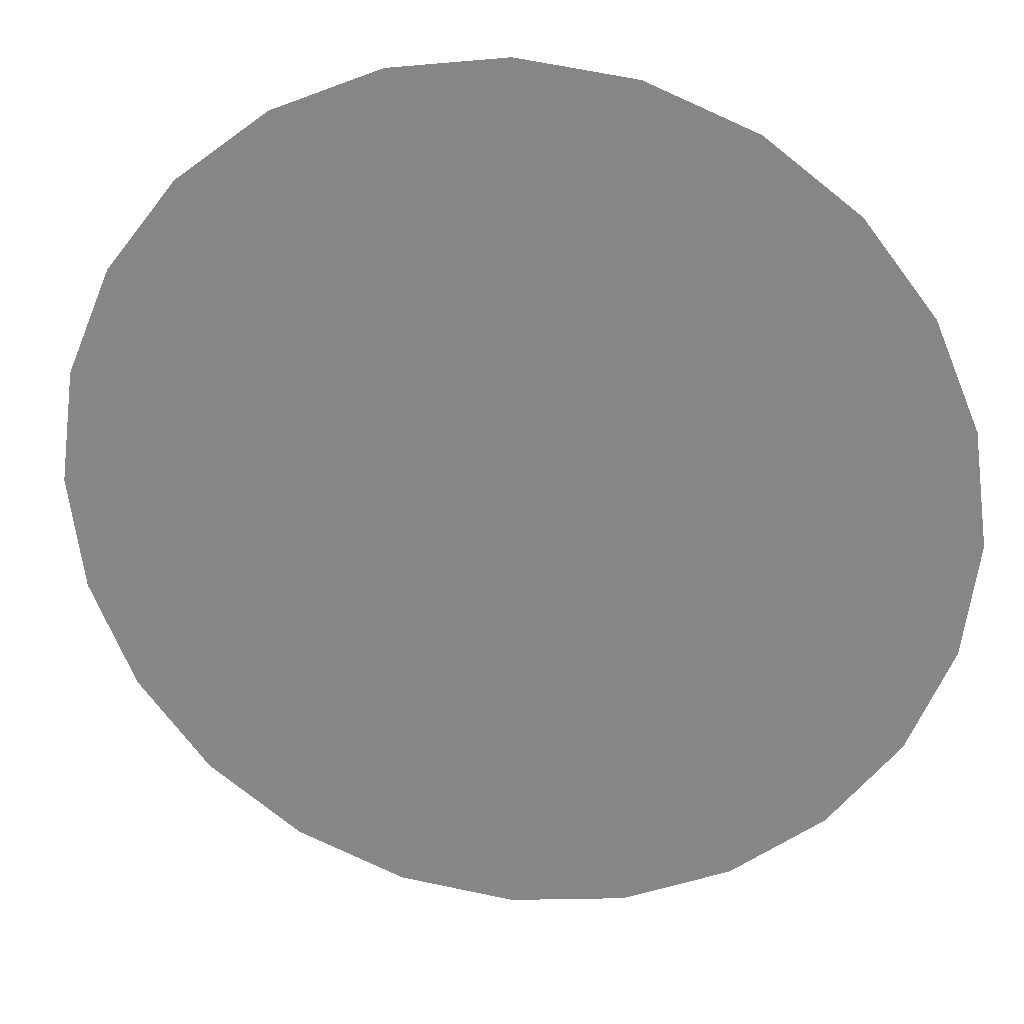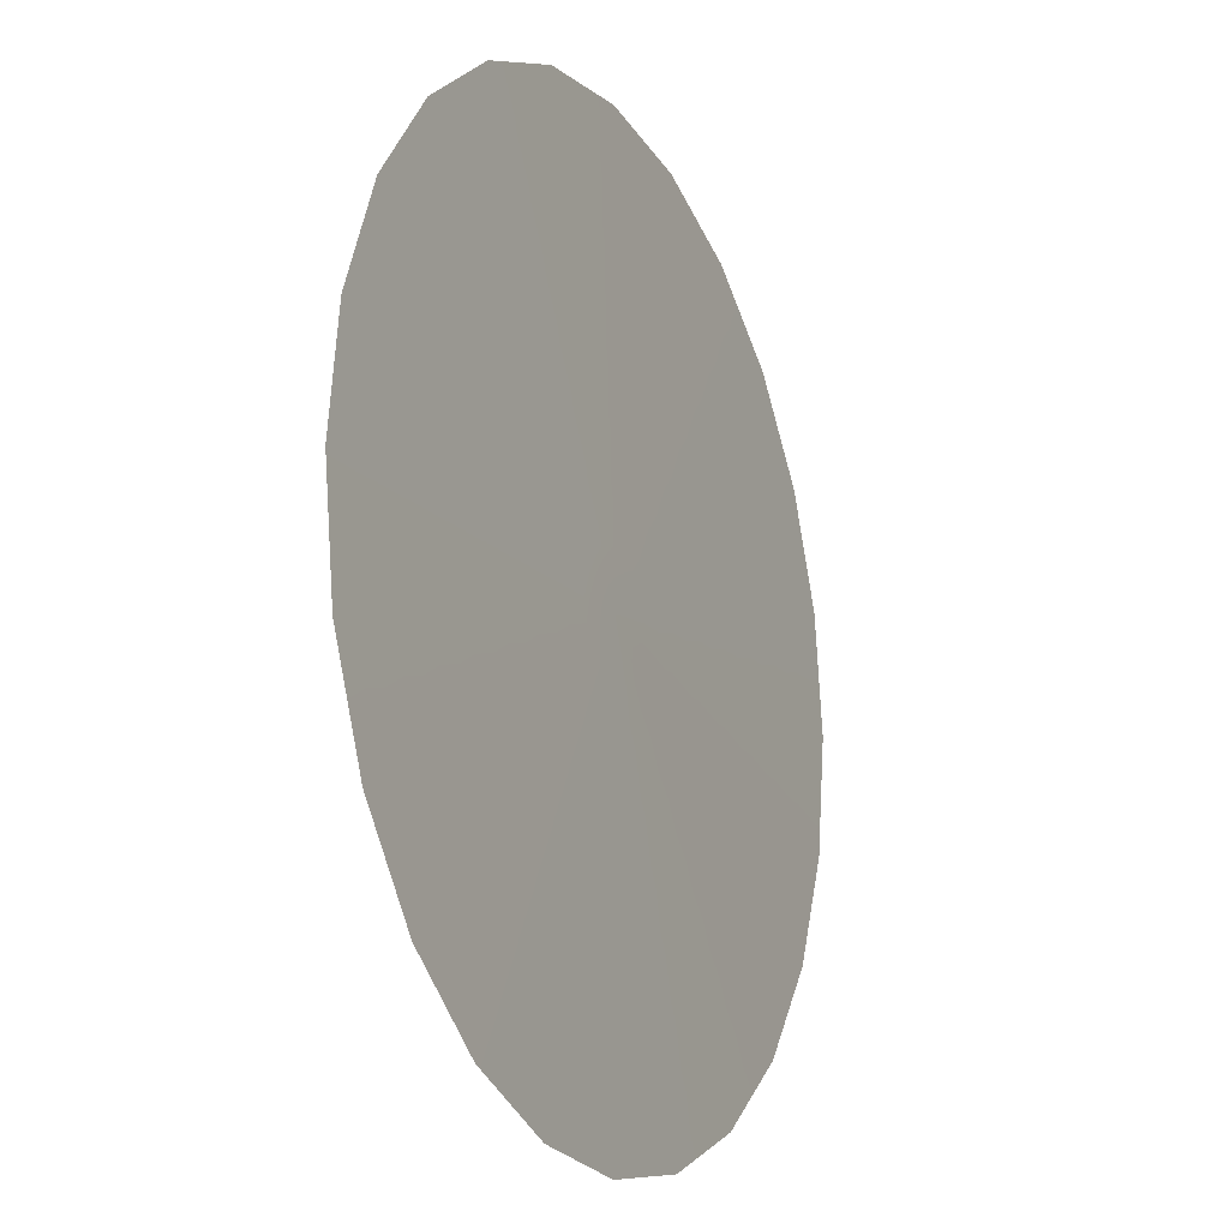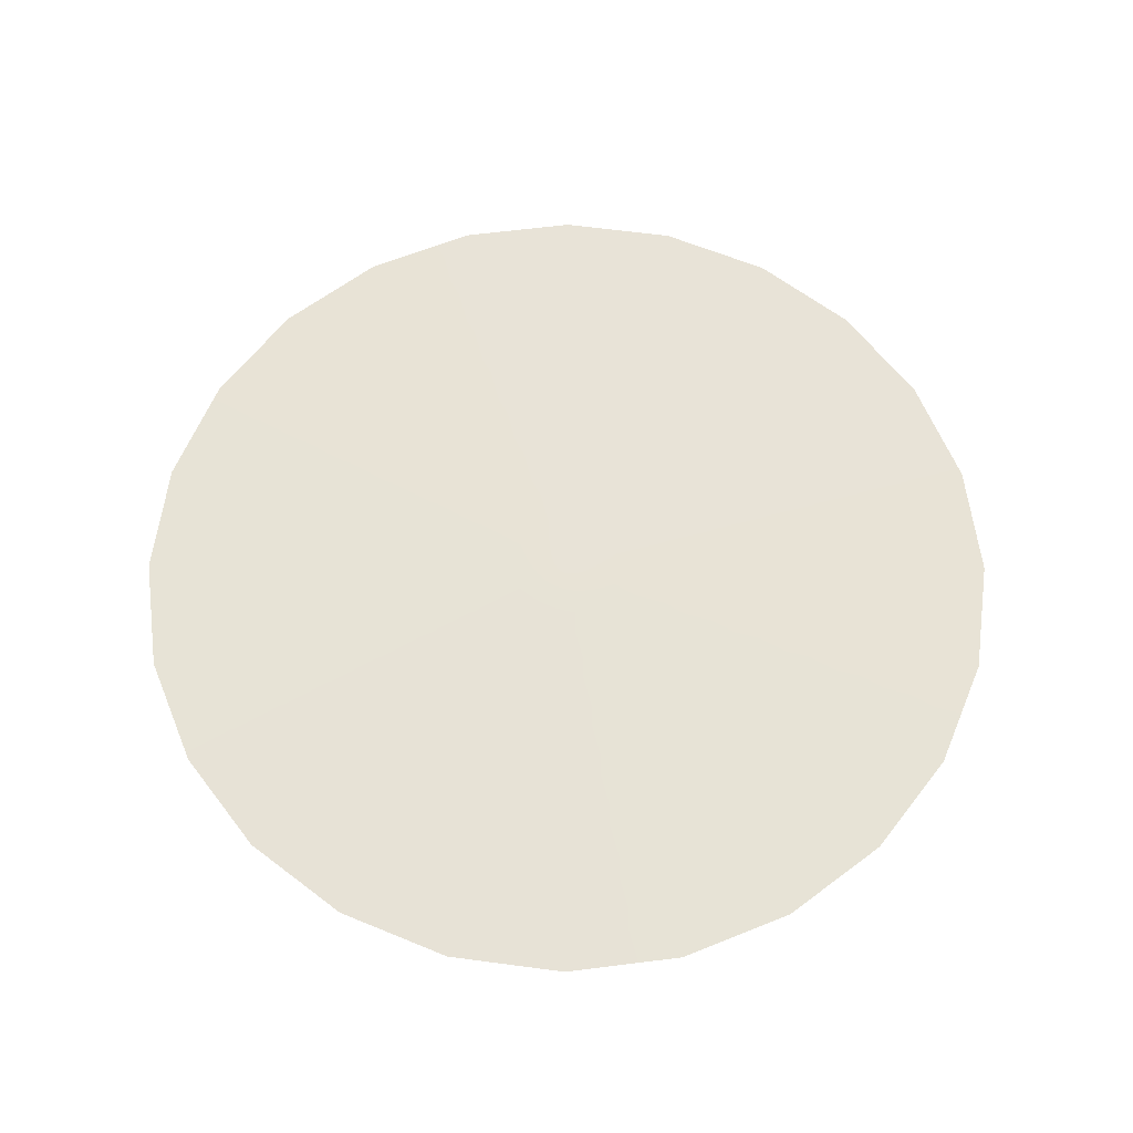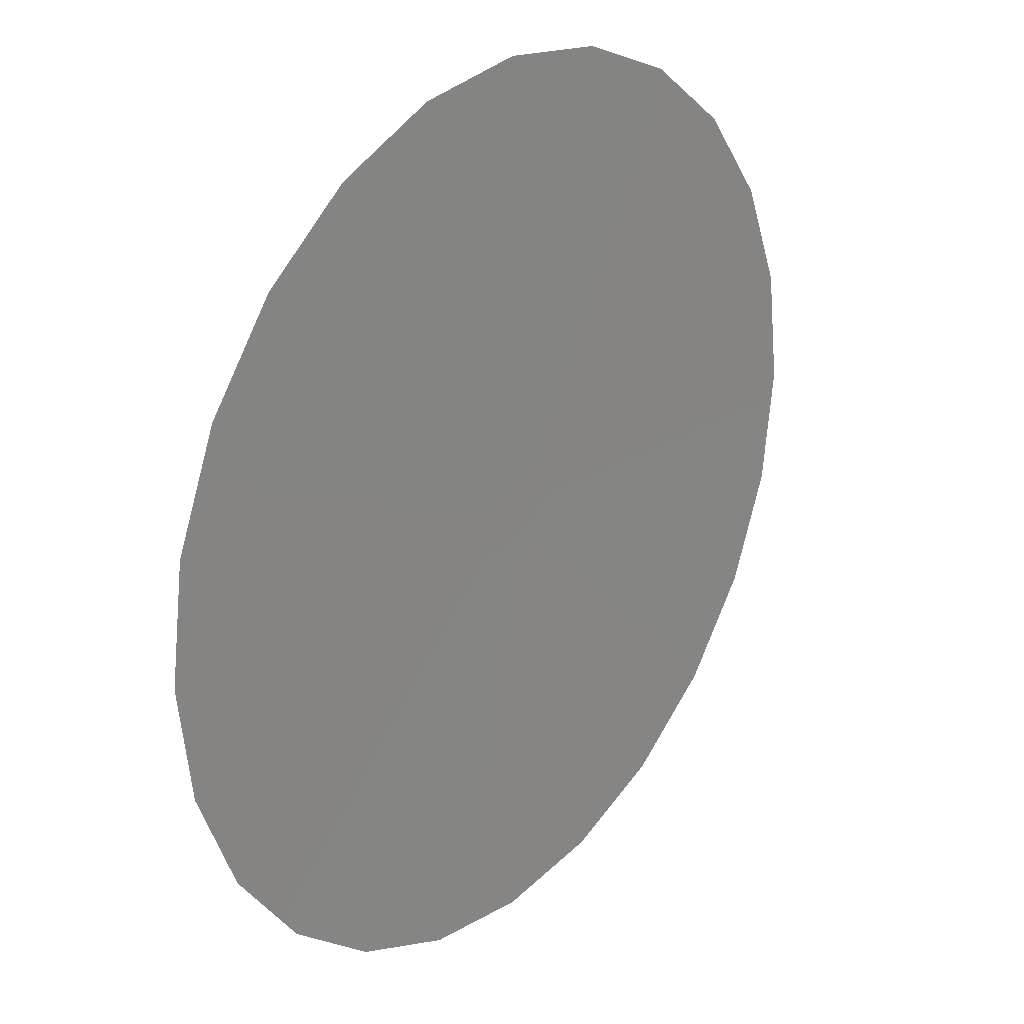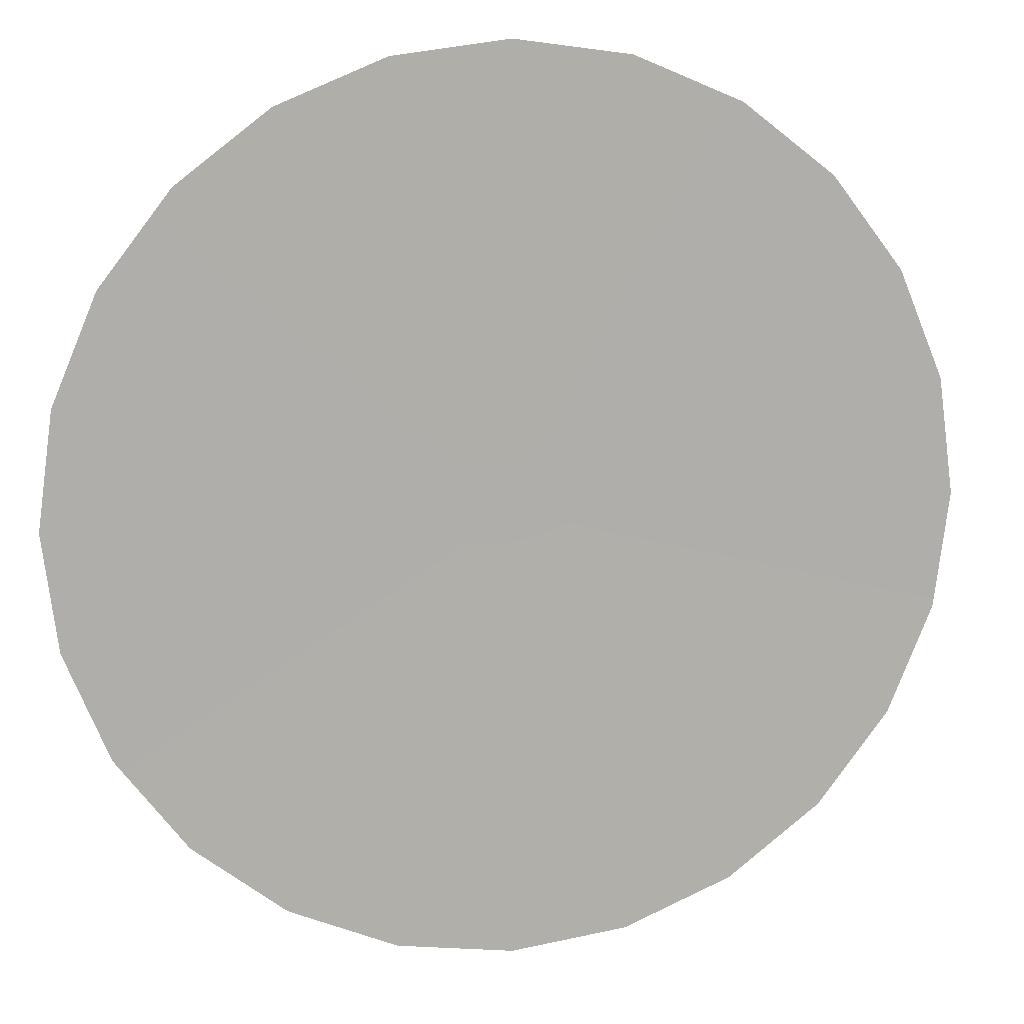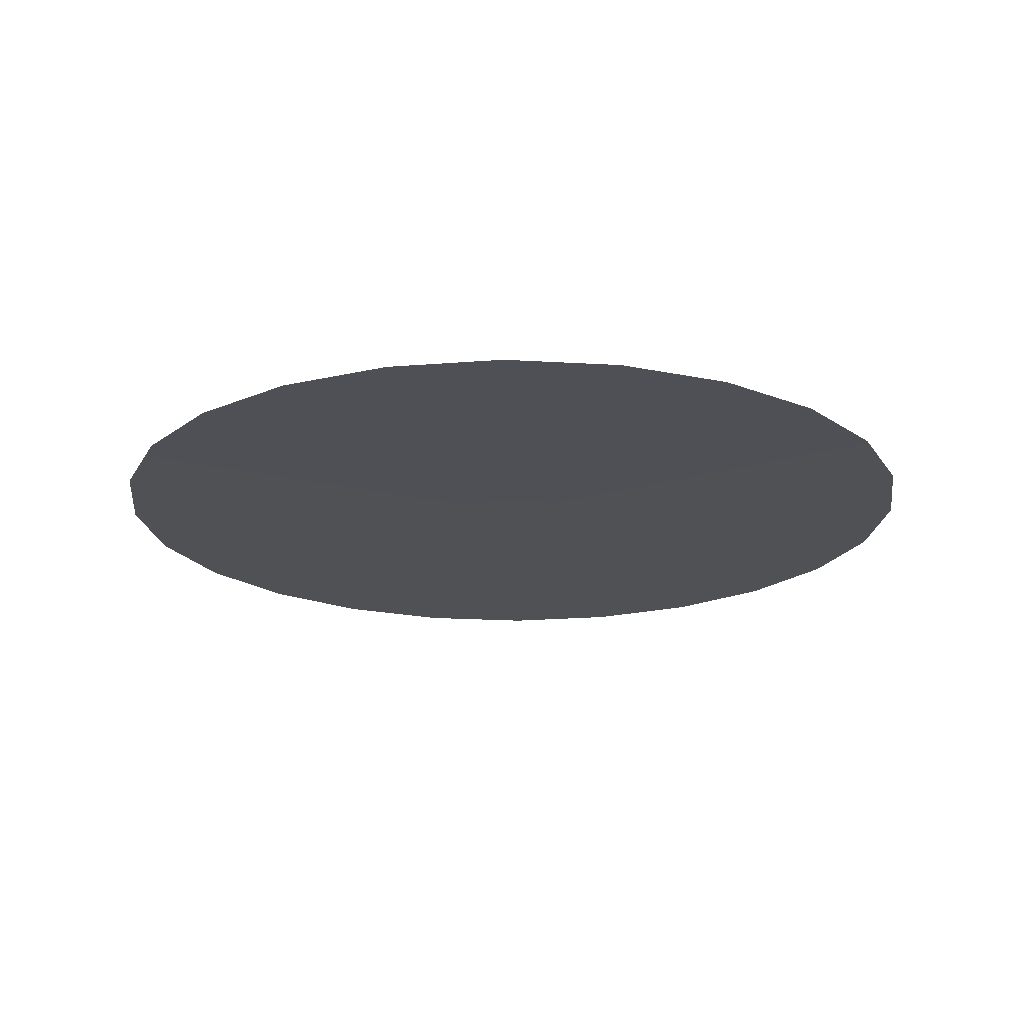
<metadata>
{"format":"obj","ext":"obj","renderer":"f3d","projection":"perspective","resolution":1024,"background":"white","views":[{"elev":26.0,"azim":-170.6,"up":"+Y"},{"elev":-16.4,"azim":-64.3,"up":"+Y"},{"elev":62.6,"azim":-74.8,"up":"+Z"},{"elev":25.5,"azim":129.3,"up":"+Y"},{"elev":12.1,"azim":167.8,"up":"+Y"},{"elev":-19.6,"azim":-133.9,"up":"+Z"}]}
</metadata>
<code>
g Cone001
v 0.3261 0 0
v 0.2756 0.07385 0.0001573
v 0.315 0.0844 0
v 0.2853 0 0.0001573
v 0.2471 0.1427 0.0001573
v 0.2824 0.163 0
v 0.2018 0.2018 0.0001573
v 0.2306 0.2306 0
v 0.1427 0.2471 0.0001573
v 0.163 0.2824 0
v 0.07385 0.2756 0.0001573
v 0.0844 0.315 0
v 2.154e-08 0.2853 0.0001573
v 2.462e-08 0.3261 0
v -0.07385 0.2756 0.0001573
v -0.0844 0.315 0
v -0.1427 0.2471 0.0001573
v -0.163 0.2824 0
v -0.2018 0.2018 0.0001573
v -0.2306 0.2306 0
v -0.2471 0.1427 0.0001573
v -0.2824 0.163 0
v -0.2756 0.07385 0.0001573
v -0.315 0.0844 0
v -0.2853 1.111e-07 0.0001573
v -0.3261 1.27e-07 0
v -0.2756 -0.07385 0.0001573
v -0.315 -0.0844 0
v -0.2471 -0.1427 0.0001573
v -0.2824 -0.163 0
v -0.2018 -0.2018 0.0001573
v -0.2306 -0.2306 0
v -0.1427 -0.2471 0.0001573
v -0.163 -0.2824 0
v -0.07385 -0.2756 0.0001573
v -0.0844 -0.315 0
v -1.327e-07 -0.2853 0.0001573
v -1.516e-07 -0.3261 0
v 0.07385 -0.2756 0.0001573
v 0.0844 -0.315 0
v 0.1427 -0.2471 0.0001573
v 0.163 -0.2824 0
v 0.2018 -0.2018 0.0001573
v 0.2306 -0.2306 0
v 0.2471 -0.1427 0.0001573
v 0.2824 -0.163 0
v 0.2756 -0.07385 0.0001573
v 0.315 -0.0844 0
v -1.137e-07 -0.2446 0.0003146
v 0.0633 -0.2362 0.0003146
v 0.1223 -0.2118 0.0003146
v 0.1729 -0.1729 0.0003146
v 0.2118 -0.1223 0.0003146
v 0.2362 -0.0633 0.0003146
v 0.2446 0 0.0003146
v 0.2362 0.0633 0.0003146
v 0.2118 0.1223 0.0003146
v 0.1729 0.1729 0.0003146
v 0.1223 0.2118 0.0003146
v 0.0633 0.2362 0.0003146
v 1.846e-08 0.2446 0.0003146
v -0.0633 0.2362 0.0003146
v -0.1223 0.2118 0.0003146
v -0.1729 0.1729 0.0003146
v -0.2118 0.1223 0.0003146
v -0.2362 0.0633 0.0003146
v -0.2446 9.524e-08 0.0003146
v -0.2362 -0.0633 0.0003146
v -0.2118 -0.1223 0.0003146
v -0.1729 -0.1729 0.0003146
v -0.1223 -0.2118 0.0003146
v -0.0633 -0.2362 0.0003146
v -0.2038 7.937e-08 0.0004719
v -0.1969 0.05275 0.0004719
v -0.1969 -0.05275 0.0004719
v -0.1765 -0.1019 0.0004719
v -0.1441 -0.1441 0.0004719
v -0.1019 -0.1765 0.0004719
v -0.05275 -0.1969 0.0004719
v -9.475e-08 -0.2038 0.0004719
v 0.05275 -0.1969 0.0004719
v 0.1019 -0.1765 0.0004719
v 0.1441 -0.1441 0.0004719
v 0.1765 -0.1019 0.0004719
v 0.1969 -0.05275 0.0004719
v 0.2038 0 0.0004719
v 0.1969 0.05275 0.0004719
v 0.1765 0.1019 0.0004719
v 0.1441 0.1441 0.0004719
v 0.1019 0.1765 0.0004719
v 0.05275 0.1969 0.0004719
v 1.539e-08 0.2038 0.0004719
v -0.05275 0.1969 0.0004719
v -0.1019 0.1765 0.0004719
v -0.1441 0.1441 0.0004719
v -0.1765 0.1019 0.0004719
v 0.0422 0.1575 0.0006292
v 1.231e-08 0.163 0.0006292
v -0.0422 0.1575 0.0006292
v -0.08152 0.1412 0.0006292
v -0.1153 0.1153 0.0006292
v -0.1412 0.08152 0.0006292
v -0.1575 0.0422 0.0006292
v -0.163 6.349e-08 0.0006292
v -0.1575 -0.0422 0.0006292
v -0.1412 -0.08152 0.0006292
v -0.1153 -0.1153 0.0006292
v -0.08152 -0.1412 0.0006292
v -0.0422 -0.1575 0.0006292
v -7.58e-08 -0.163 0.0006292
v 0.0422 -0.1575 0.0006292
v 0.08152 -0.1412 0.0006292
v 0.1153 -0.1153 0.0006292
v 0.1412 -0.08152 0.0006292
v 0.1575 -0.0422 0.0006292
v 0.163 0 0.0006292
v 0.1575 0.0422 0.0006292
v 0.1412 0.08152 0.0006292
v 0.1153 0.1153 0.0006292
v 0.08152 0.1412 0.0006292
v 0.1181 0.03165 0.0007865
v 0.1223 0 0.0007865
v 0.1059 0.06114 0.0007865
v 0.08647 0.08647 0.0007865
v 0.06114 0.1059 0.0007865
v 0.03165 0.1181 0.0007865
v 9.232e-09 0.1223 0.0007865
v -0.03165 0.1181 0.0007865
v -0.06114 0.1059 0.0007865
v -0.08647 0.08647 0.0007865
v -0.1059 0.06114 0.0007865
v -0.1181 0.03165 0.0007865
v -0.1223 4.762e-08 0.0007865
v -0.1181 -0.03165 0.0007865
v -0.1059 -0.06114 0.0007865
v -0.08647 -0.08647 0.0007865
v -0.06114 -0.1059 0.0007865
v -0.03165 -0.1181 0.0007865
v -5.685e-08 -0.1223 0.0007865
v 0.03165 -0.1181 0.0007865
v 0.06114 -0.1059 0.0007865
v 0.08647 -0.08647 0.0007865
v 0.1059 -0.06114 0.0007865
v 0.1181 -0.03165 0.0007865
v -3.79e-08 -0.08152 0.0009438
v -0.0211 -0.07875 0.0009438
v 0.0211 -0.07875 0.0009438
v 0.04076 -0.0706 0.0009438
v 0.05765 -0.05765 0.0009438
v 0.0706 -0.04076 0.0009438
v 0.07875 -0.0211 0.0009438
v 0.08152 0 0.0009438
v 0.07875 0.0211 0.0009438
v 0.0706 0.04076 0.0009438
v 0.05765 0.05765 0.0009438
v 0.04076 0.0706 0.0009438
v 0.0211 0.07875 0.0009438
v 6.155e-09 0.08152 0.0009438
v -0.0211 0.07875 0.0009438
v -0.04076 0.0706 0.0009438
v -0.05765 0.05765 0.0009438
v -0.0706 0.04076 0.0009438
v -0.07875 0.0211 0.0009438
v -0.08152 3.175e-08 0.0009438
v -0.07875 -0.0211 0.0009438
v -0.0706 -0.04076 0.0009438
v -0.05765 -0.05765 0.0009438
v -0.04076 -0.0706 0.0009438
v -0.03937 0.01055 0.001101
v -0.04076 1.587e-08 0.001101
v -0.03937 -0.01055 0.001101
v -0.0353 -0.02038 0.001101
v -0.02882 -0.02882 0.001101
v -0.02038 -0.0353 0.001101
v -0.01055 -0.03937 0.001101
v -1.895e-08 -0.04076 0.001101
v 0.01055 -0.03937 0.001101
v 0.02038 -0.0353 0.001101
v 0.02882 -0.02882 0.001101
v 0.0353 -0.02038 0.001101
v 0.03937 -0.01055 0.001101
v 0.04076 0 0.001101
v 0.03937 0.01055 0.001101
v 0.0353 0.02038 0.001101
v 0.02882 0.02882 0.001101
v 0.02038 0.0353 0.001101
v 0.01055 0.03937 0.001101
v 3.077e-09 0.04076 0.001101
v -0.01055 0.03937 0.001101
v -0.02038 0.0353 0.001101
v -0.02882 0.02882 0.001101
v -0.0353 0.02038 0.001101
v -0 0 0.001258
g Cone001_0
f 3 2 1
f 4 1 2
f 2 3 5
f 6 5 3
f 5 6 7
f 8 7 6
f 7 8 9
f 10 9 8
f 9 10 11
f 12 11 10
f 11 12 13
f 14 13 12
f 13 14 15
f 16 15 14
f 15 16 17
f 18 17 16
f 17 18 19
f 20 19 18
f 19 20 21
f 22 21 20
f 21 22 23
f 24 23 22
f 23 24 25
f 26 25 24
f 25 26 27
f 28 27 26
f 27 28 29
f 30 29 28
f 29 30 31
f 32 31 30
f 31 32 33
f 34 33 32
f 33 34 35
f 36 35 34
f 35 36 37
f 38 37 36
f 37 38 39
f 40 39 38
f 39 40 41
f 42 41 40
f 41 42 43
f 44 43 42
f 43 44 45
f 46 45 44
f 45 46 47
f 48 47 46
f 47 48 4
f 1 4 48
f 37 49 35
f 39 50 37
f 49 37 50
f 41 51 39
f 50 39 51
f 43 52 41
f 51 41 52
f 45 53 43
f 52 43 53
f 47 54 45
f 53 45 54
f 4 55 47
f 54 47 55
f 55 4 56
f 2 56 4
f 56 2 57
f 5 57 2
f 57 5 58
f 7 58 5
f 58 7 59
f 9 59 7
f 59 9 60
f 11 60 9
f 60 11 61
f 13 61 11
f 61 13 62
f 15 62 13
f 62 15 63
f 17 63 15
f 63 17 64
f 19 64 17
f 64 19 65
f 21 65 19
f 65 21 66
f 23 66 21
f 66 23 67
f 25 67 23
f 67 25 68
f 27 68 25
f 68 27 69
f 29 69 27
f 69 29 70
f 31 70 29
f 70 31 71
f 33 71 31
f 71 33 72
f 35 72 33
f 72 35 49
f 67 73 66
f 74 66 73
f 68 75 67
f 73 67 75
f 69 76 68
f 75 68 76
f 70 77 69
f 76 69 77
f 71 78 70
f 77 70 78
f 72 79 71
f 78 71 79
f 49 80 72
f 79 72 80
f 80 49 81
f 50 81 49
f 81 50 82
f 51 82 50
f 82 51 83
f 52 83 51
f 83 52 84
f 53 84 52
f 84 53 85
f 54 85 53
f 85 54 86
f 55 86 54
f 86 55 87
f 56 87 55
f 87 56 88
f 57 88 56
f 88 57 89
f 58 89 57
f 89 58 90
f 59 90 58
f 90 59 91
f 60 91 59
f 91 60 92
f 61 92 60
f 92 61 93
f 62 93 61
f 93 62 94
f 63 94 62
f 94 63 95
f 64 95 63
f 95 64 96
f 65 96 64
f 96 65 74
f 66 74 65
f 91 97 90
f 92 98 91
f 97 91 98
f 93 99 92
f 98 92 99
f 94 100 93
f 99 93 100
f 95 101 94
f 100 94 101
f 96 102 95
f 101 95 102
f 74 103 96
f 102 96 103
f 103 74 104
f 73 104 74
f 104 73 105
f 75 105 73
f 105 75 106
f 76 106 75
f 106 76 107
f 77 107 76
f 107 77 108
f 78 108 77
f 108 78 109
f 79 109 78
f 109 79 110
f 80 110 79
f 110 80 111
f 81 111 80
f 111 81 112
f 82 112 81
f 112 82 113
f 83 113 82
f 113 83 114
f 84 114 83
f 114 84 115
f 85 115 84
f 115 85 116
f 86 116 85
f 116 86 117
f 87 117 86
f 117 87 118
f 88 118 87
f 118 88 119
f 89 119 88
f 119 89 120
f 90 120 89
f 120 90 97
f 117 121 116
f 122 116 121
f 116 122 115
f 118 123 117
f 121 117 123
f 119 124 118
f 123 118 124
f 120 125 119
f 124 119 125
f 97 126 120
f 125 120 126
f 126 97 127
f 98 127 97
f 127 98 128
f 99 128 98
f 128 99 129
f 100 129 99
f 129 100 130
f 101 130 100
f 130 101 131
f 102 131 101
f 131 102 132
f 103 132 102
f 132 103 133
f 104 133 103
f 133 104 134
f 105 134 104
f 134 105 135
f 106 135 105
f 135 106 136
f 107 136 106
f 136 107 137
f 108 137 107
f 137 108 138
f 109 138 108
f 138 109 139
f 110 139 109
f 139 110 140
f 111 140 110
f 140 111 141
f 112 141 111
f 141 112 142
f 113 142 112
f 142 113 143
f 114 143 113
f 143 114 144
f 115 144 114
f 144 115 122
f 139 145 138
f 146 138 145
f 140 147 139
f 145 139 147
f 141 148 140
f 147 140 148
f 142 149 141
f 148 141 149
f 143 150 142
f 149 142 150
f 144 151 143
f 150 143 151
f 122 152 144
f 151 144 152
f 152 122 153
f 121 153 122
f 153 121 154
f 123 154 121
f 154 123 155
f 124 155 123
f 155 124 156
f 125 156 124
f 156 125 157
f 126 157 125
f 157 126 158
f 127 158 126
f 158 127 159
f 128 159 127
f 159 128 160
f 129 160 128
f 160 129 161
f 130 161 129
f 161 130 162
f 131 162 130
f 162 131 163
f 132 163 131
f 163 132 164
f 133 164 132
f 164 133 165
f 134 165 133
f 165 134 166
f 135 166 134
f 166 135 167
f 136 167 135
f 167 136 168
f 137 168 136
f 168 137 146
f 138 146 137
f 163 169 162
f 164 170 163
f 169 163 170
f 165 171 164
f 170 164 171
f 166 172 165
f 171 165 172
f 167 173 166
f 172 166 173
f 168 174 167
f 173 167 174
f 146 175 168
f 174 168 175
f 175 146 176
f 145 176 146
f 176 145 177
f 147 177 145
f 177 147 178
f 148 178 147
f 178 148 179
f 149 179 148
f 179 149 180
f 150 180 149
f 180 150 181
f 151 181 150
f 181 151 182
f 152 182 151
f 182 152 183
f 153 183 152
f 183 153 184
f 154 184 153
f 184 154 185
f 155 185 154
f 185 155 186
f 156 186 155
f 186 156 187
f 157 187 156
f 187 157 188
f 158 188 157
f 188 158 189
f 159 189 158
f 189 159 190
f 160 190 159
f 190 160 191
f 161 191 160
f 191 161 192
f 162 192 161
f 192 162 169
f 187 193 186
f 188 193 187
f 189 193 188
f 190 193 189
f 191 193 190
f 192 193 191
f 169 193 192
f 186 193 185
f 185 193 184
f 184 193 183
f 183 193 182
f 170 193 169
f 171 193 170
f 172 193 171
f 173 193 172
f 174 193 173
f 175 193 174
f 176 193 175
f 177 193 176
f 178 193 177
f 179 193 178
f 180 193 179
f 181 193 180
f 182 193 181

</code>
